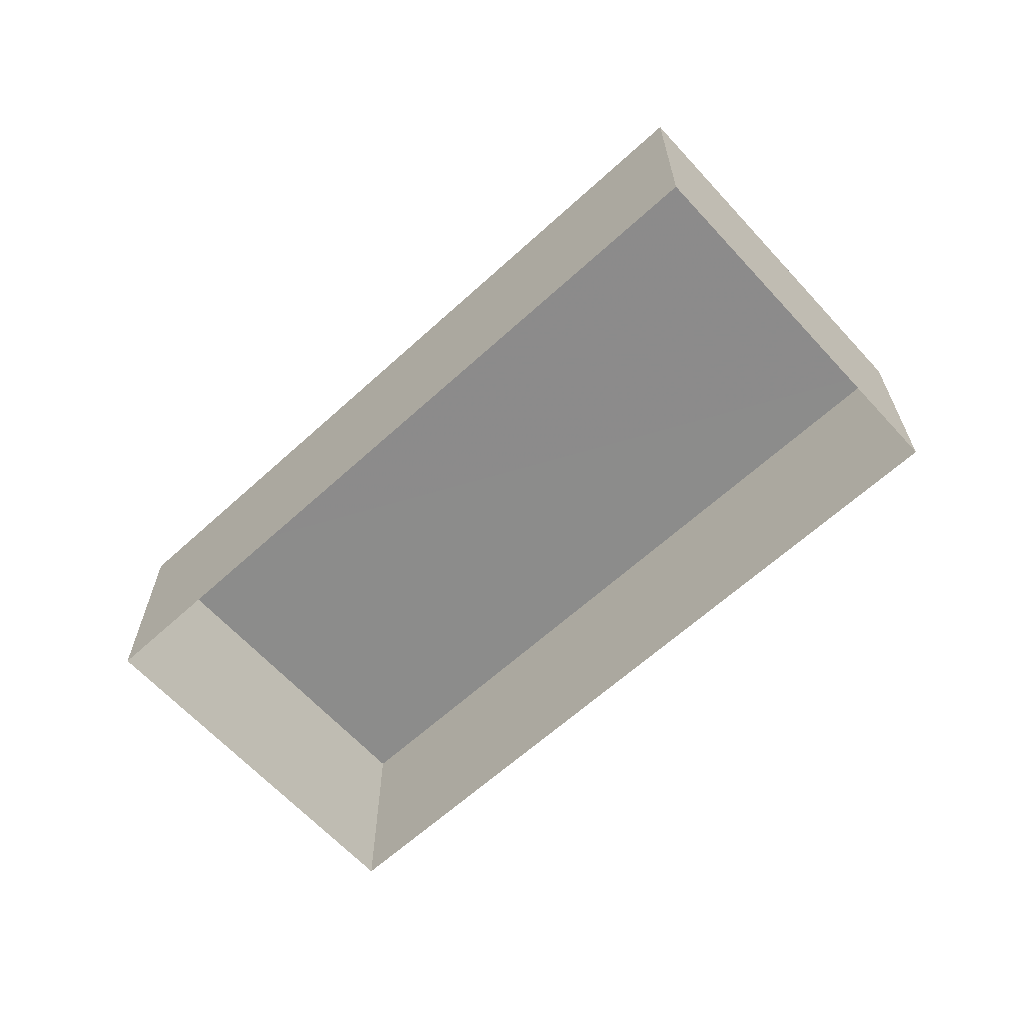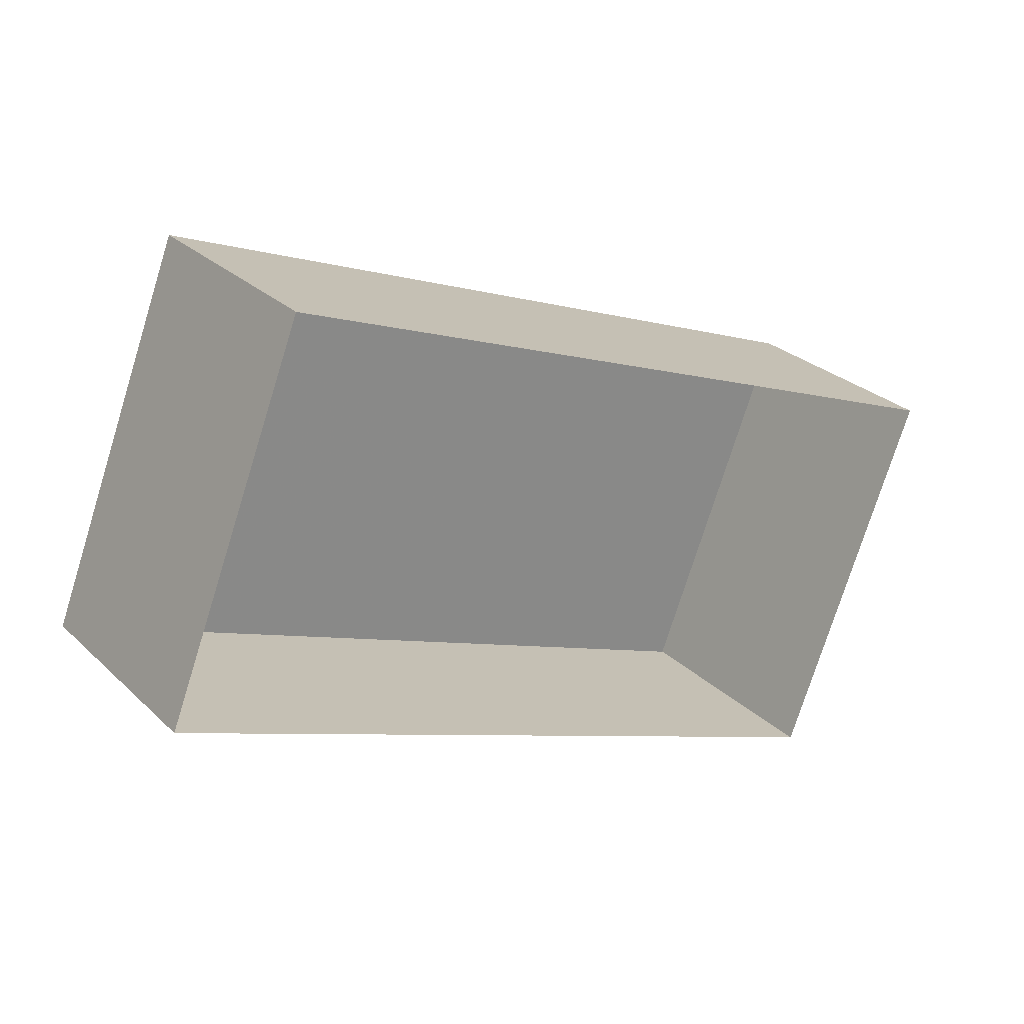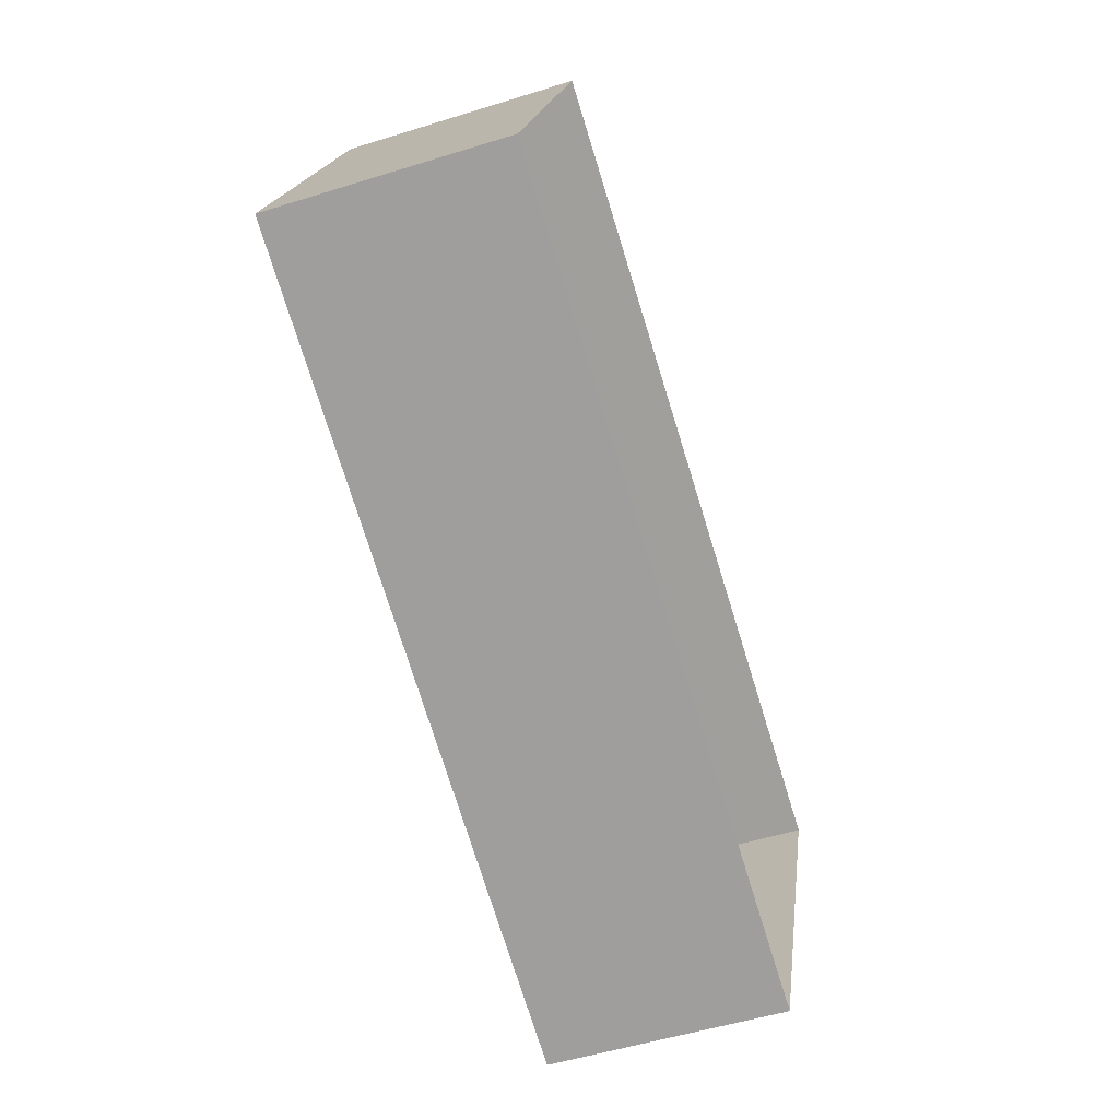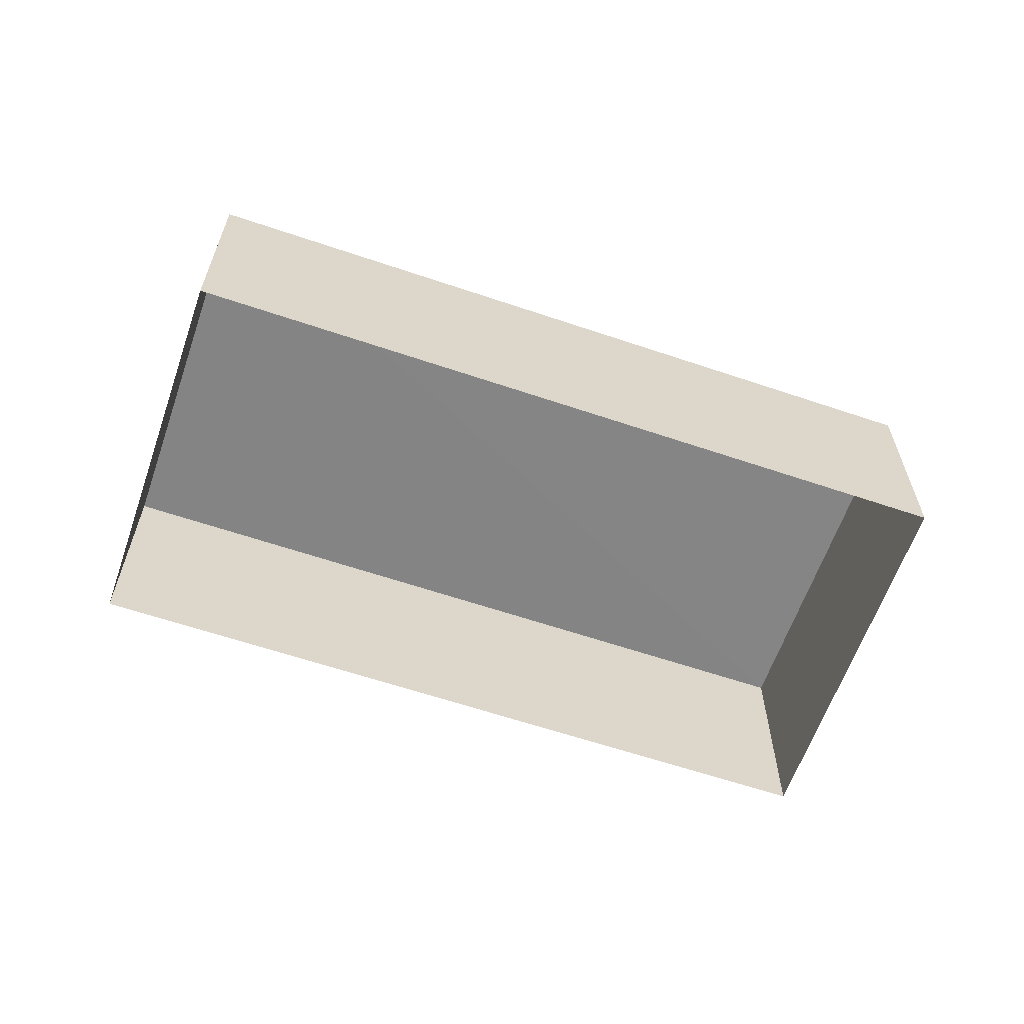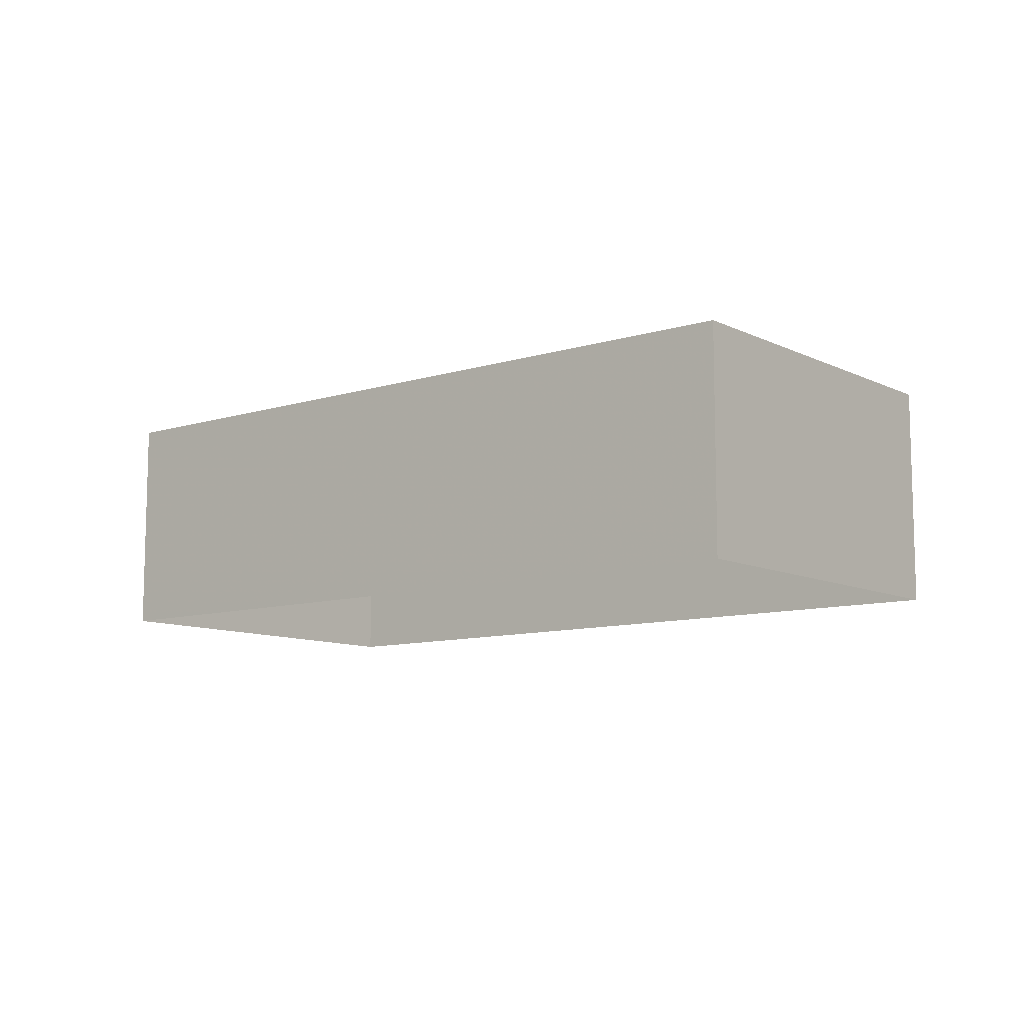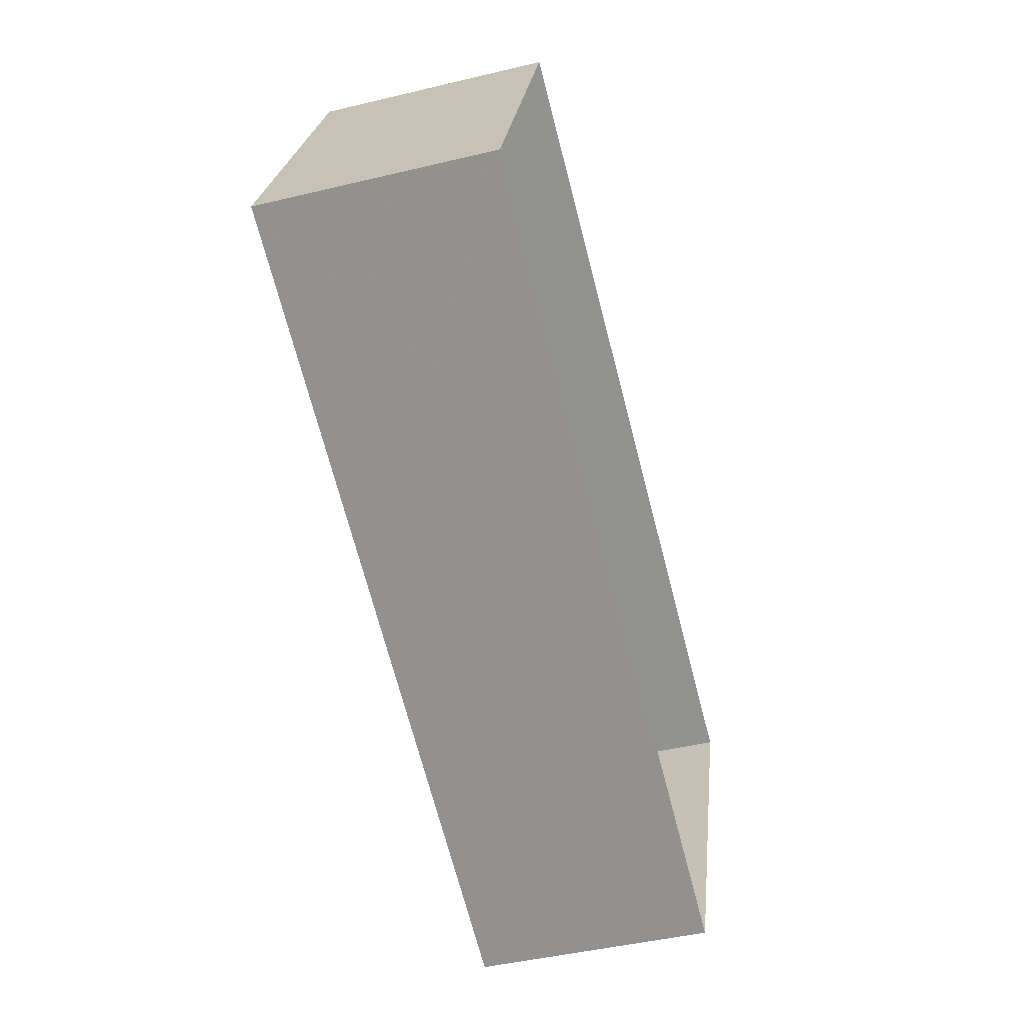
<metadata>
{"format":"obj","ext":"obj","renderer":"f3d","projection":"perspective","resolution":1024,"background":"white","views":[{"elev":-64.0,"azim":-116.2,"up":"+Z"},{"elev":27.5,"azim":144.4,"up":"+Y"},{"elev":-52.0,"azim":108.5,"up":"+Y"},{"elev":-61.6,"azim":2.3,"up":"+Z"},{"elev":-9.8,"azim":-119.8,"up":"+Z"},{"elev":-46.6,"azim":105.6,"up":"+Y"}]}
</metadata>
<code>
v -2.247e+05 -1.285e+05 13.01
v -2.247e+05 -1.285e+05 13.01
v -2.247e+05 -1.285e+05 13.01
v -2.247e+05 -1.285e+05 13.01
v -2.247e+05 -1.285e+05 15.13
v -2.247e+05 -1.285e+05 15.13
v -2.247e+05 -1.285e+05 15.13
v -2.247e+05 -1.285e+05 15.13
f 1 2 3
f 4 1 3
f 5 6 7
f 8 5 7
f 5 2 1
f 5 8 2
f 7 3 2
f 8 7 2
f 5 1 4
f 6 5 4
f 7 4 3
f 7 6 4

</code>
